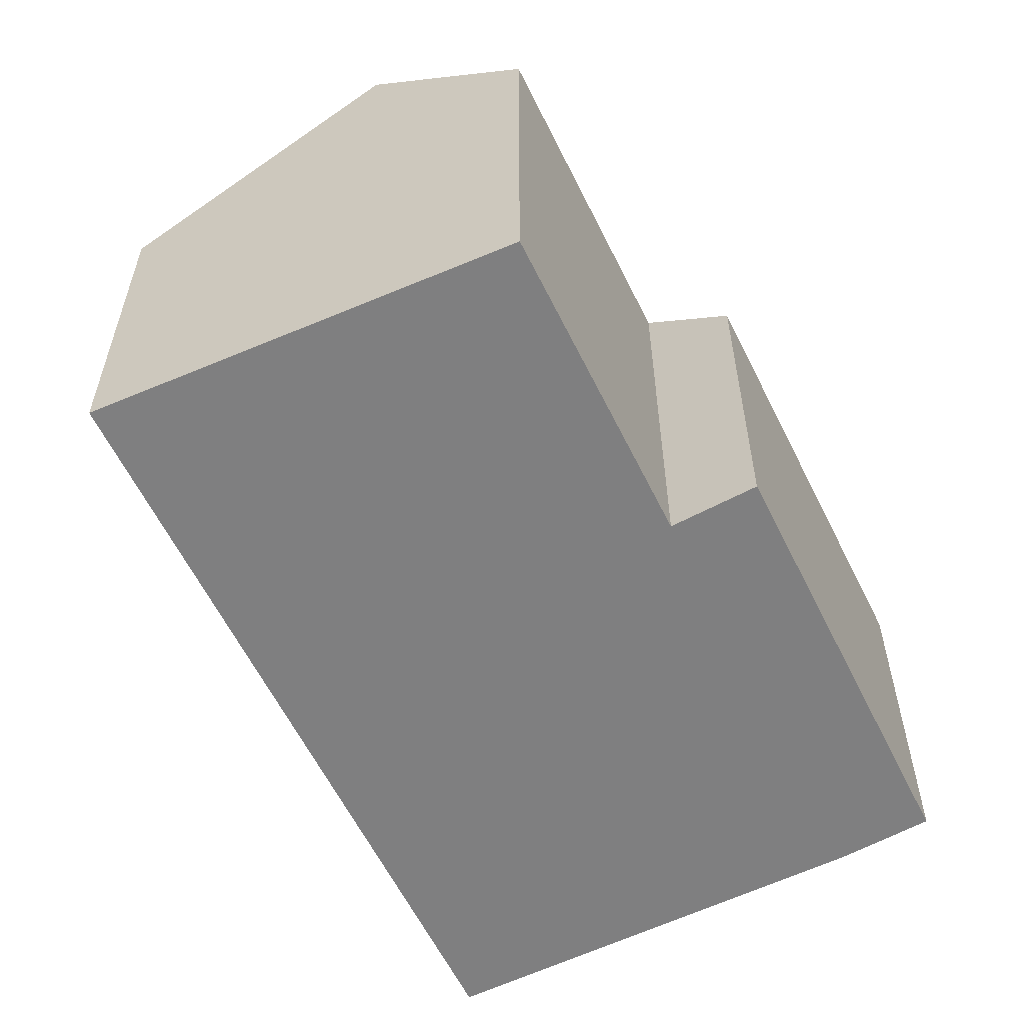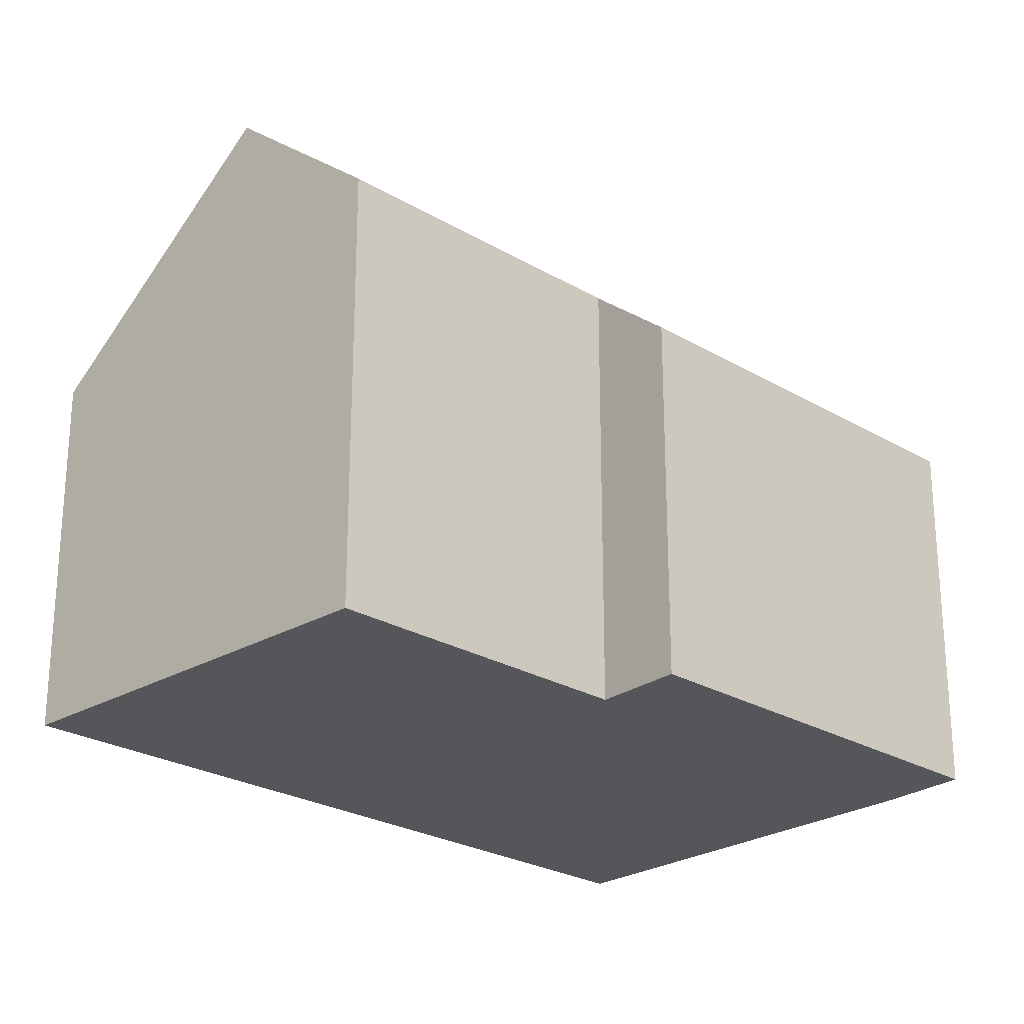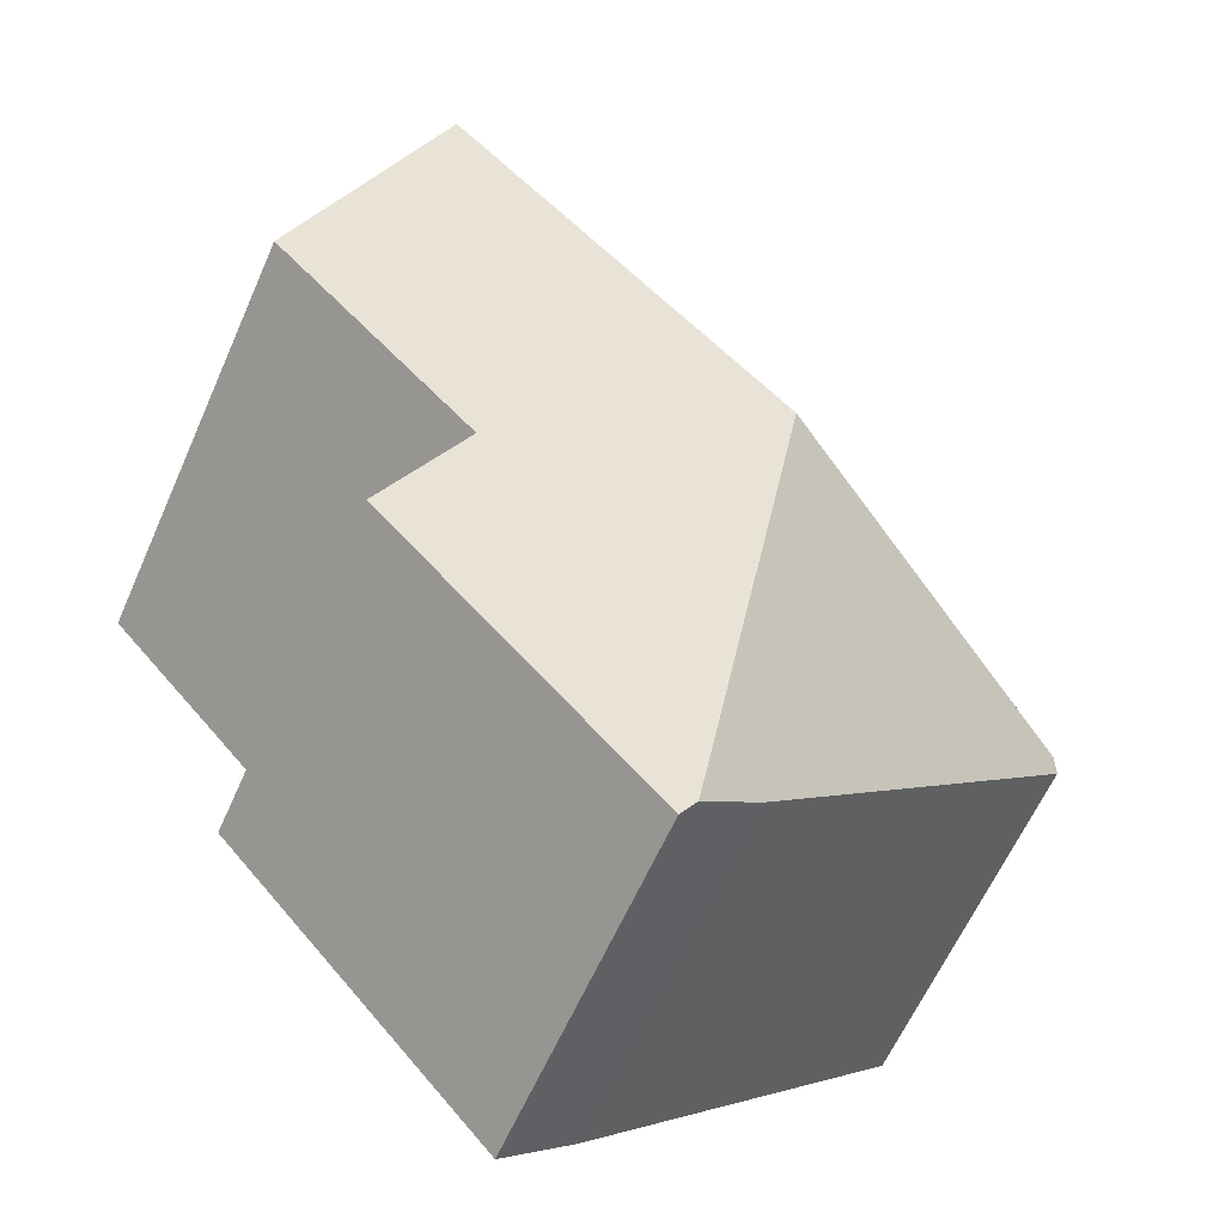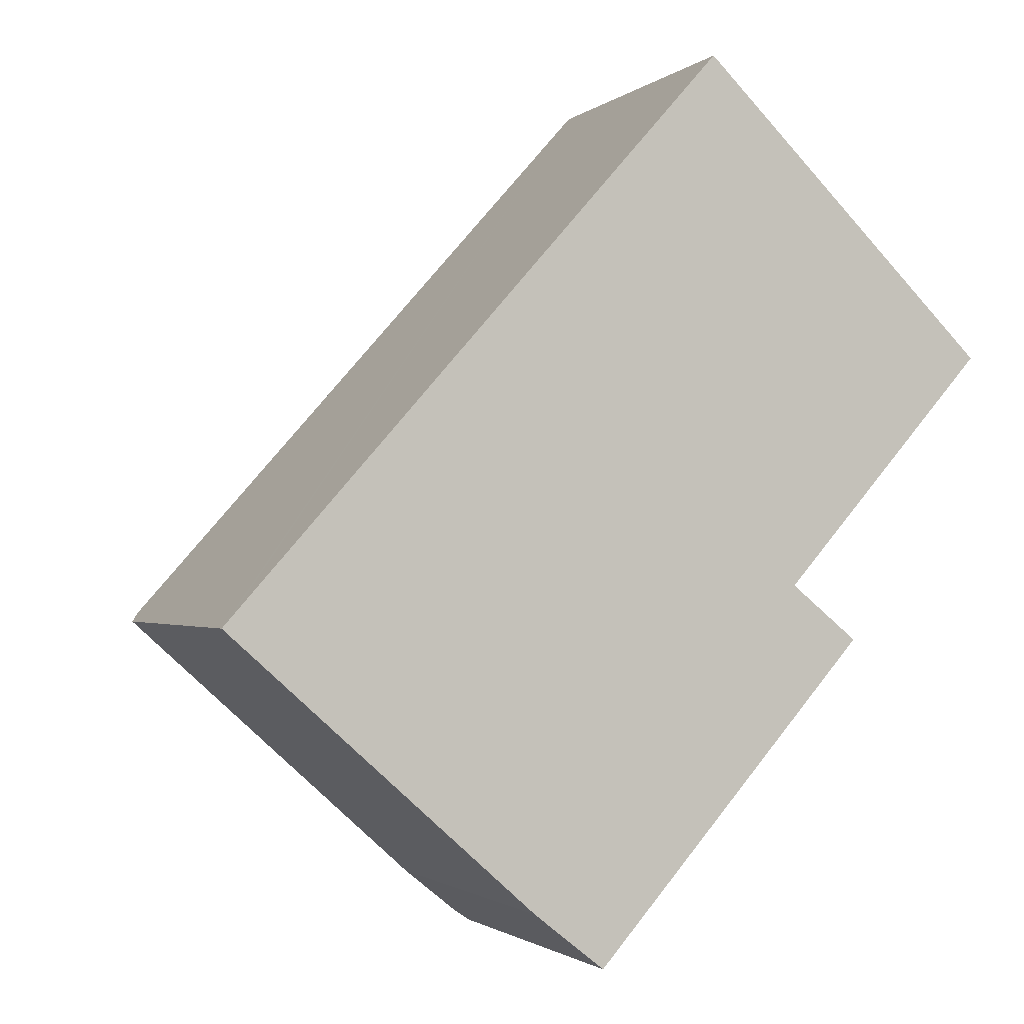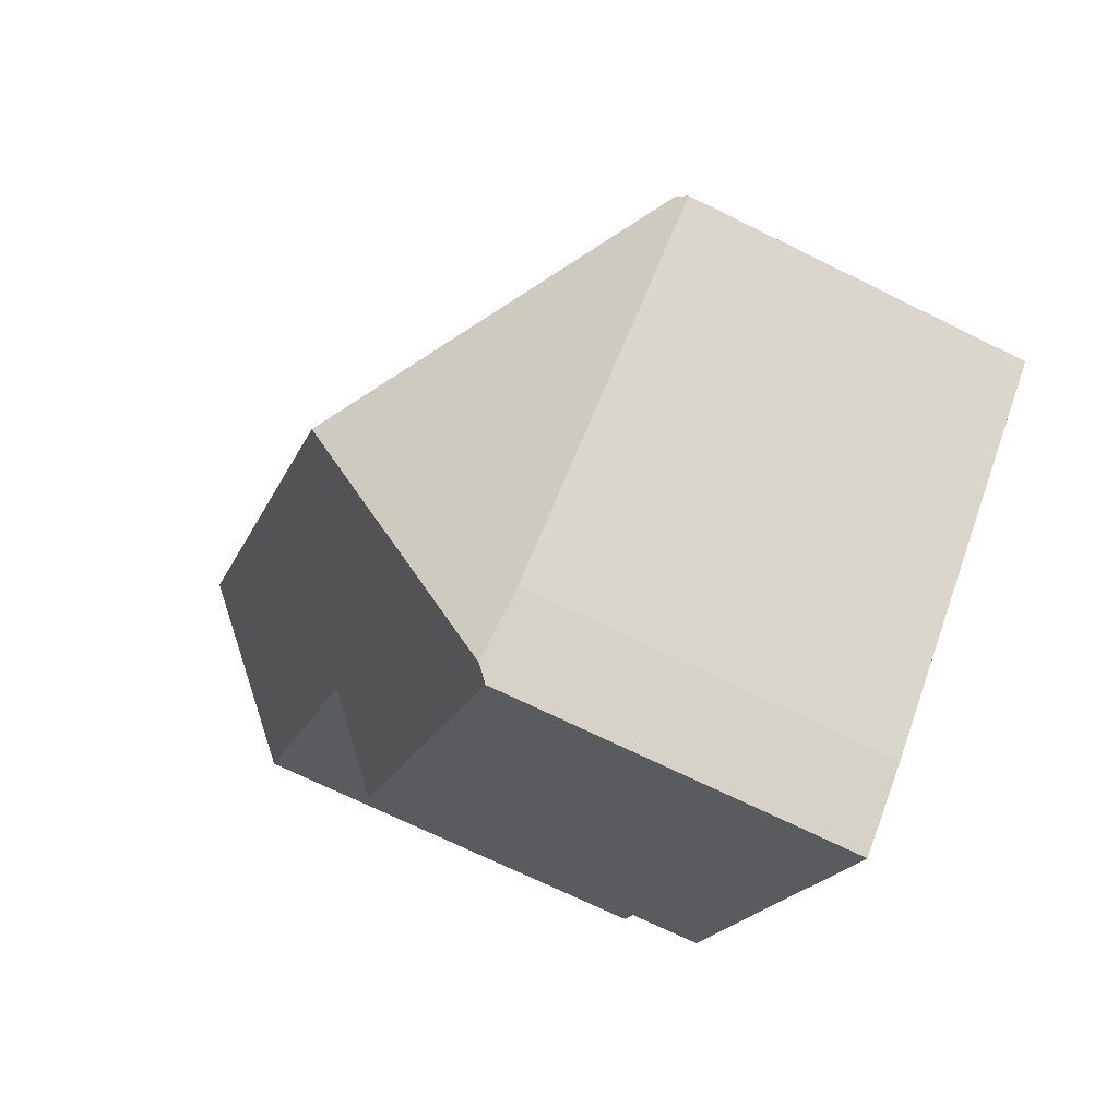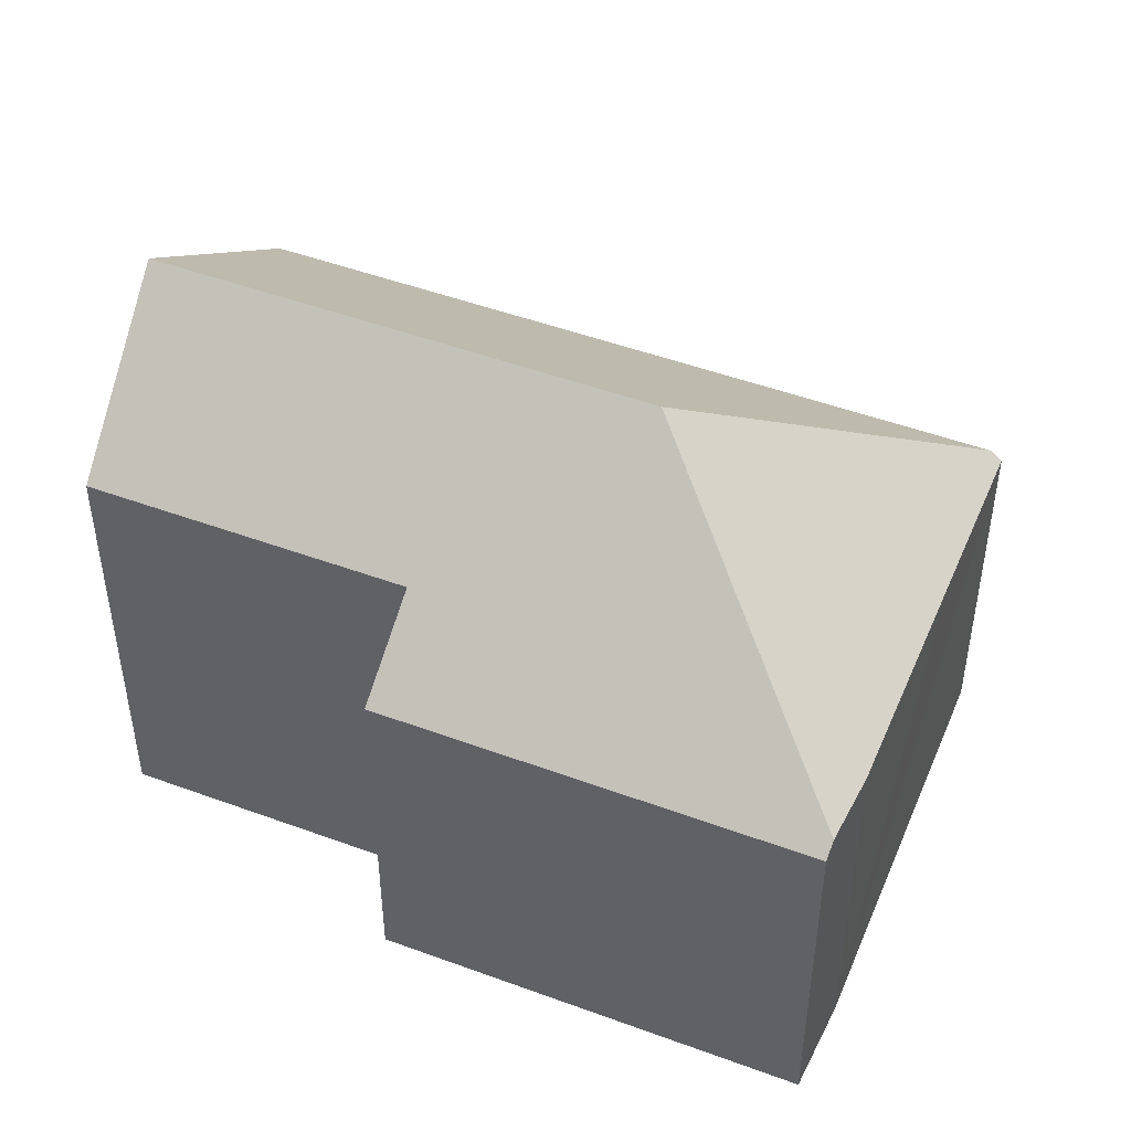
<metadata>
{"format":"obj","ext":"obj","renderer":"f3d","projection":"perspective","resolution":1024,"background":"white","views":[{"elev":-59.9,"azim":67.7,"up":"+Y"},{"elev":-25.1,"azim":87.7,"up":"+Y"},{"elev":-62.4,"azim":156.1,"up":"+Z"},{"elev":-1.5,"azim":-22.4,"up":"+Z"},{"elev":-70.1,"azim":-116.3,"up":"+Z"},{"elev":48.7,"azim":153.9,"up":"+Y"}]}
</metadata>
<code>
v  10.08 10.09 -8.824
v  10.82 9.768 -8.604
v  10.4 9.768 -9.075
v  9.743 15.31 0.582
v  17.5 9.776 -1.064
v  16.18 11.69 1.04
v  18.67 15.31 10.63
v  18.04 9.777 -0.461
v  21.43 12.22 7.947
v  21.9 11.69 7.485
v  8.453 9.919 -7.538
v  3.708 9.692 -3.307
v  0.214 9.773 0.24
v  0 9.515 5.826e-16
v  0.147 9.692 0.165
v  14.2 10.3 15
v  13.73 9.773 15.46
v  18.04 2.823e-17 -0.461
v  17.5 6.515e-17 -1.064
v  10.82 5.268e-16 -8.604
v  10.4 5.557e-16 -9.075
v  21.9 -4.583e-16 7.485
v  16.18 -6.368e-17 1.04
v  8.453 4.616e-16 -7.538
v  10.08 5.403e-16 -8.824
v  0 0 0
v  3.708 2.025e-16 -3.307
v  0.214 -1.47e-17 0.24
v  13.73 -9.463e-16 15.46
v  0.147 -1.01e-17 0.165
v  14.2 -9.184e-16 15
v  18.67 -6.511e-16 10.63
v  21.43 -4.866e-16 7.947
g defaultobject
f 1 2 3
f 2 1 4
f 2 4 5
f 5 4 6
f 6 4 7
f 5 6 8
f 6 7 9
f 6 9 10
f 11 4 1
f 4 11 12
f 4 12 13
f 13 12 14
f 13 14 15
f 16 13 17
f 13 16 4
f 4 16 7
f 18 5 8
f 5 18 2
f 2 18 19
f 2 19 20
f 2 20 3
f 3 20 21
f 22 6 10
f 6 22 23
f 3 11 1
f 11 3 24
f 24 3 21
f 24 21 25
f 24 12 11
f 12 24 14
f 14 24 26
f 26 24 27
f 15 17 13
f 17 15 14
f 17 14 26
f 17 26 28
f 17 28 29
f 28 26 30
f 16 9 7
f 9 16 17
f 9 17 29
f 9 29 10
f 10 29 22
f 22 29 31
f 22 31 32
f 22 32 33
f 23 8 6
f 8 23 18
f 27 30 26
f 30 27 28
f 28 27 29
f 29 27 24
f 29 24 25
f 29 25 21
f 29 21 20
f 29 20 23
f 23 20 19
f 23 19 18
f 23 31 29
f 31 23 32
f 32 23 33
f 33 23 22

</code>
